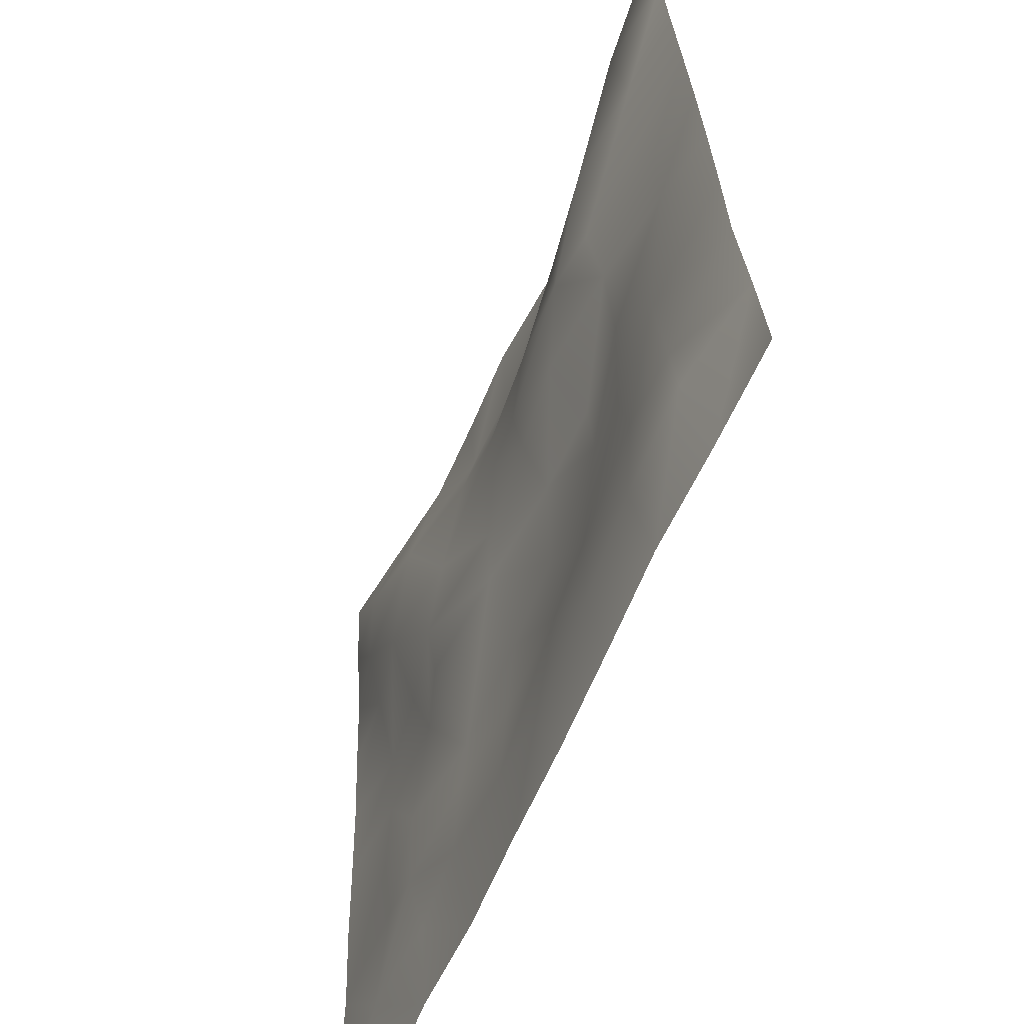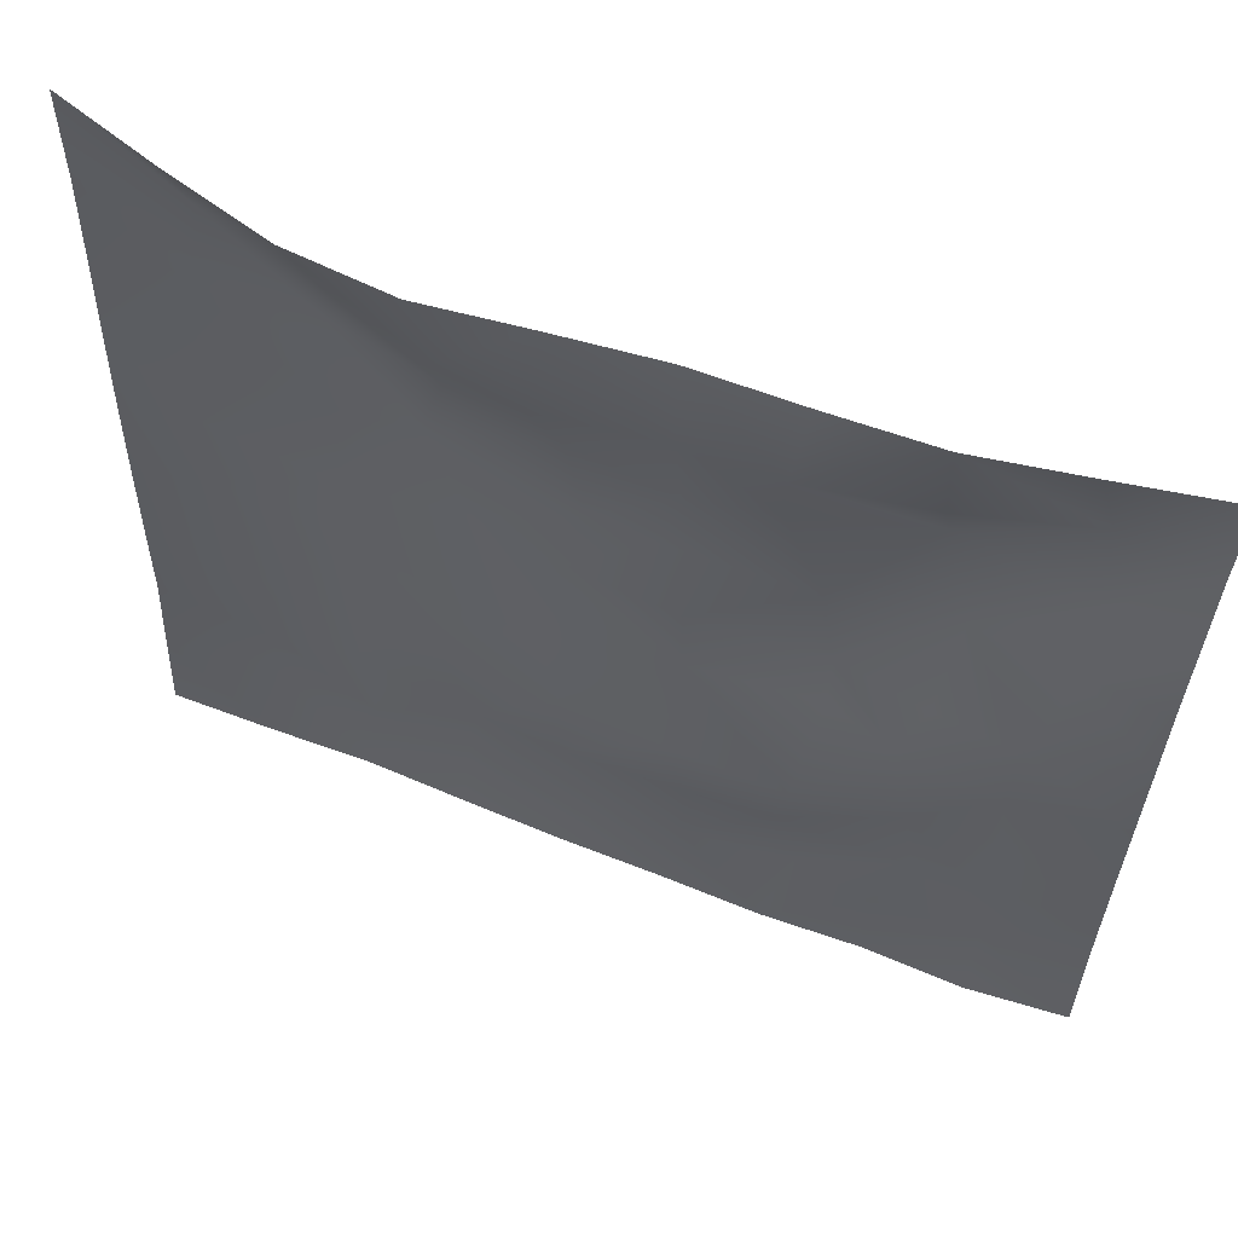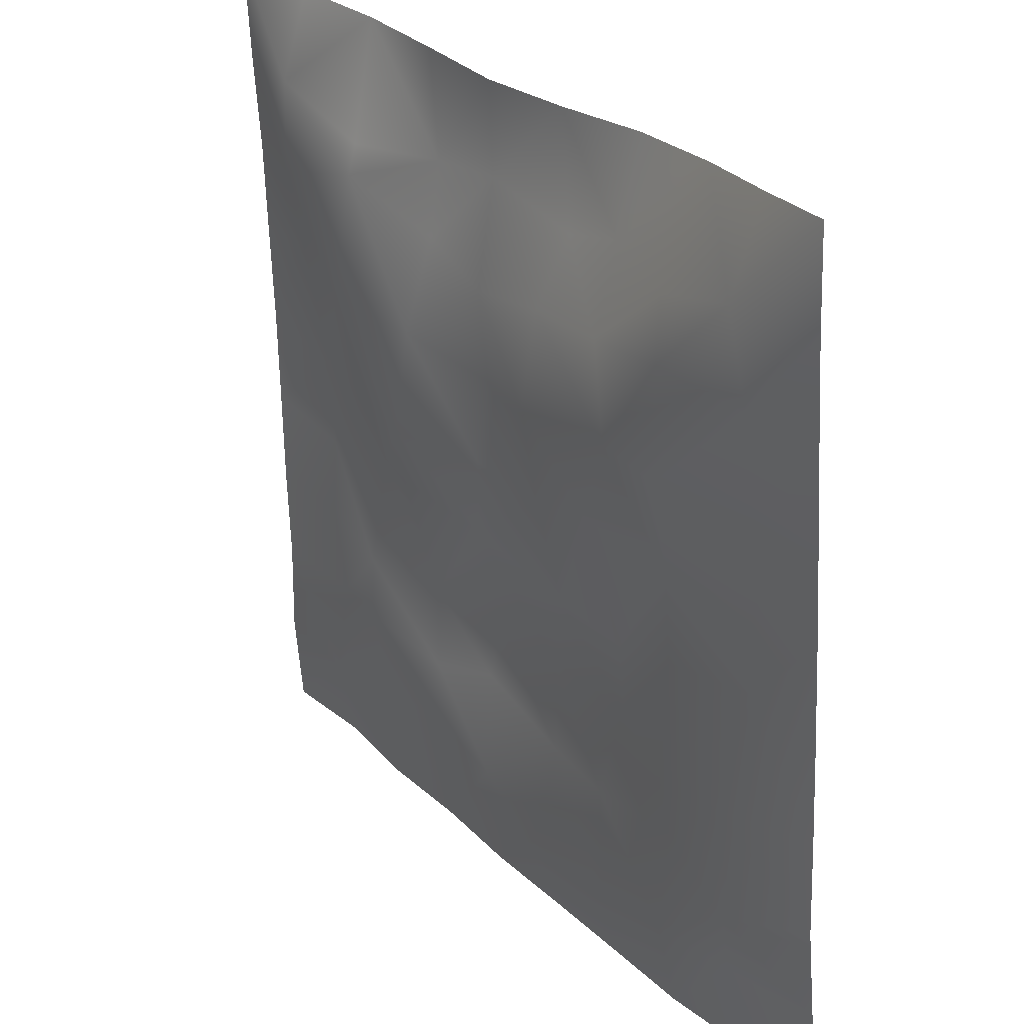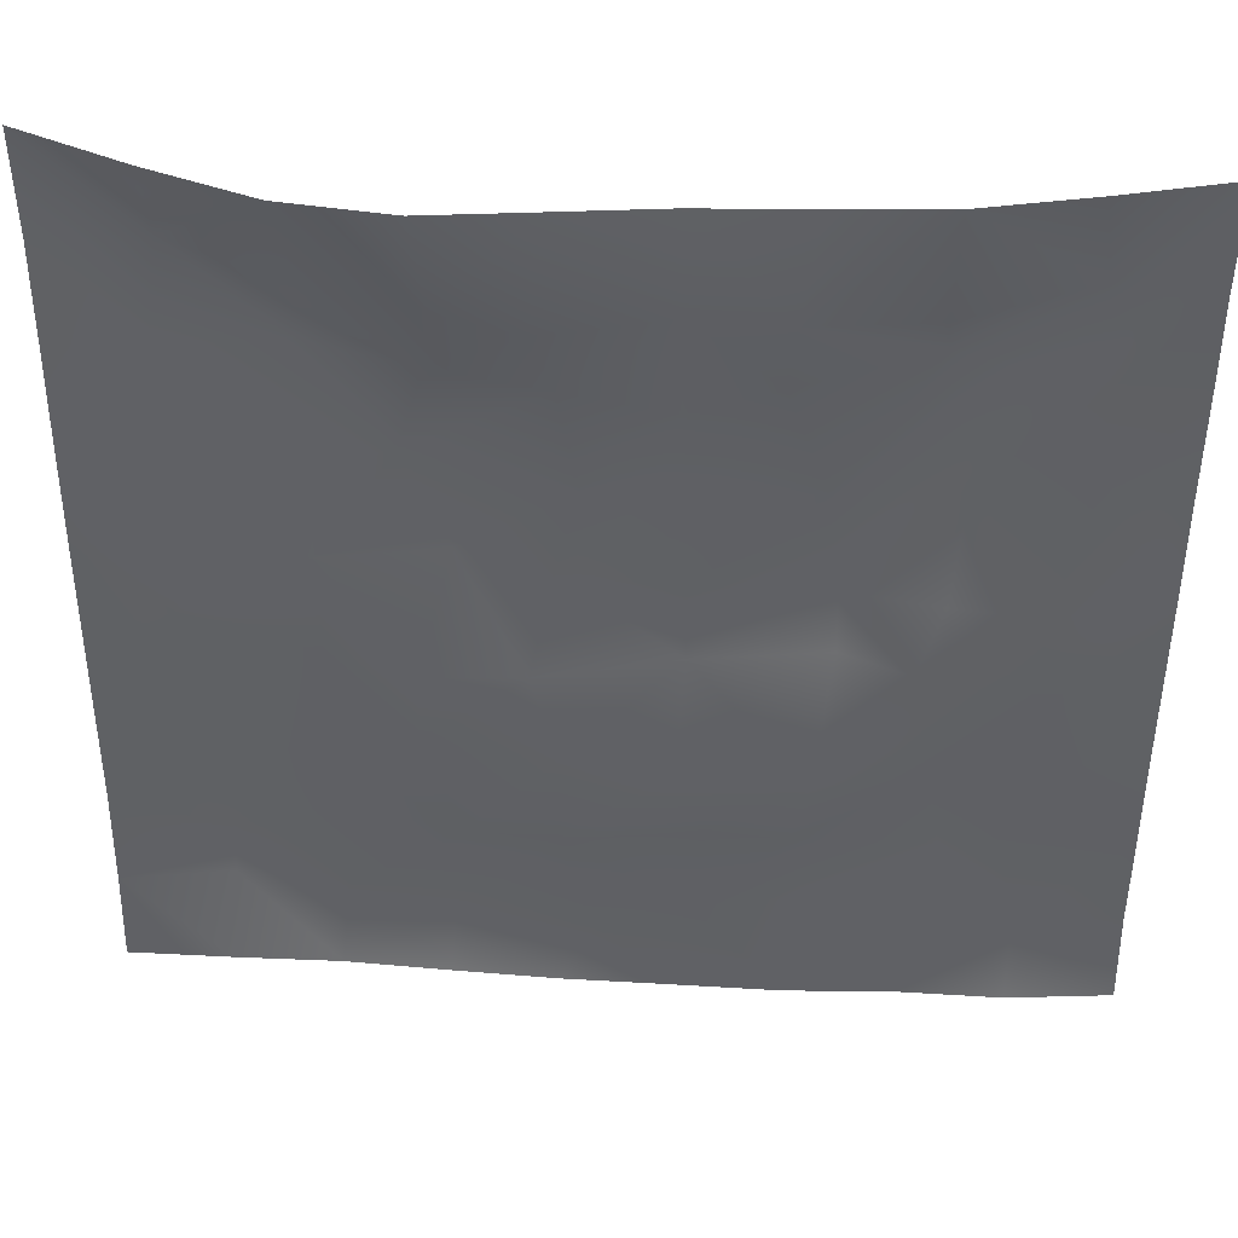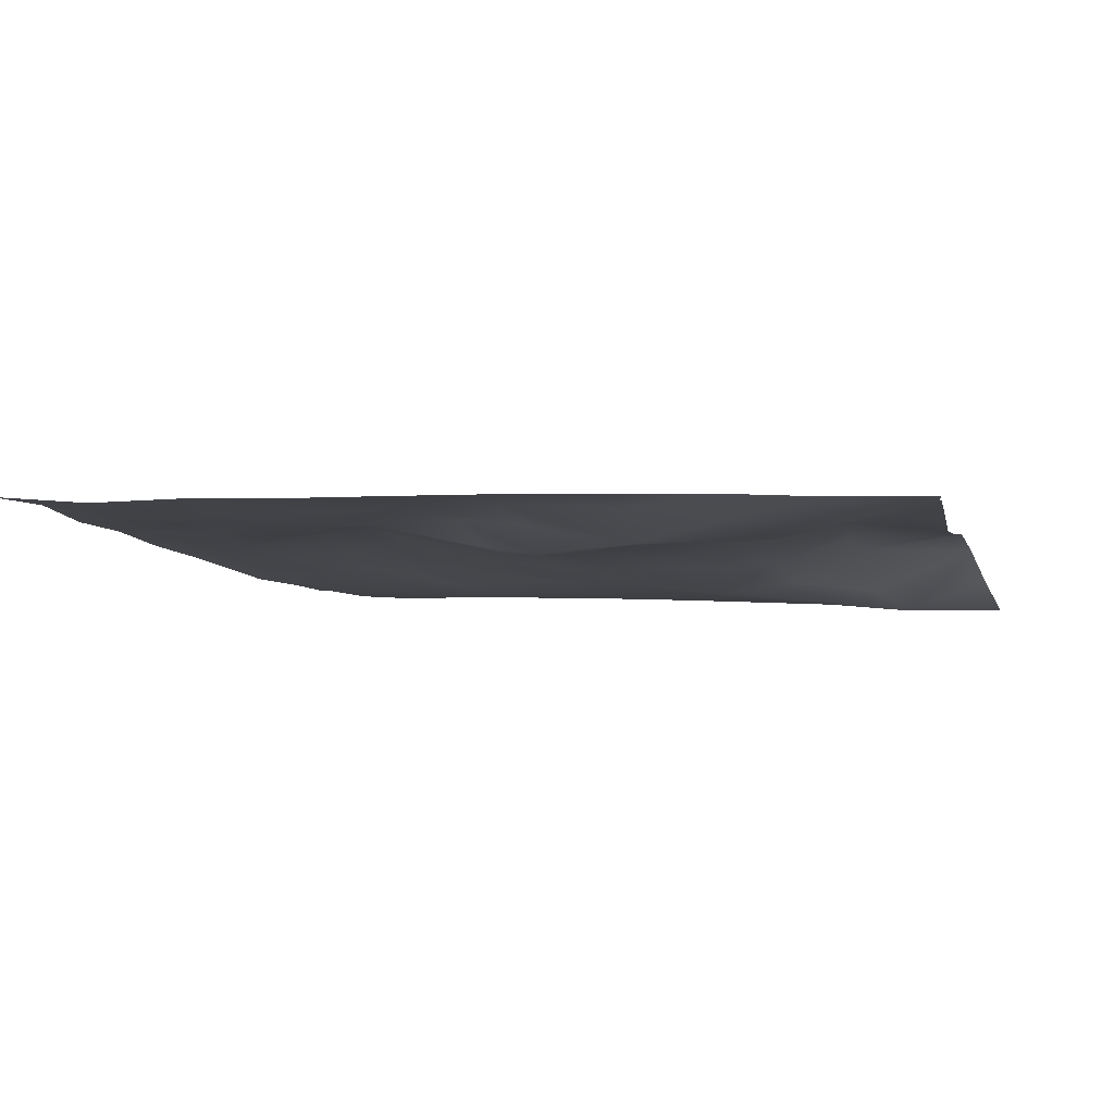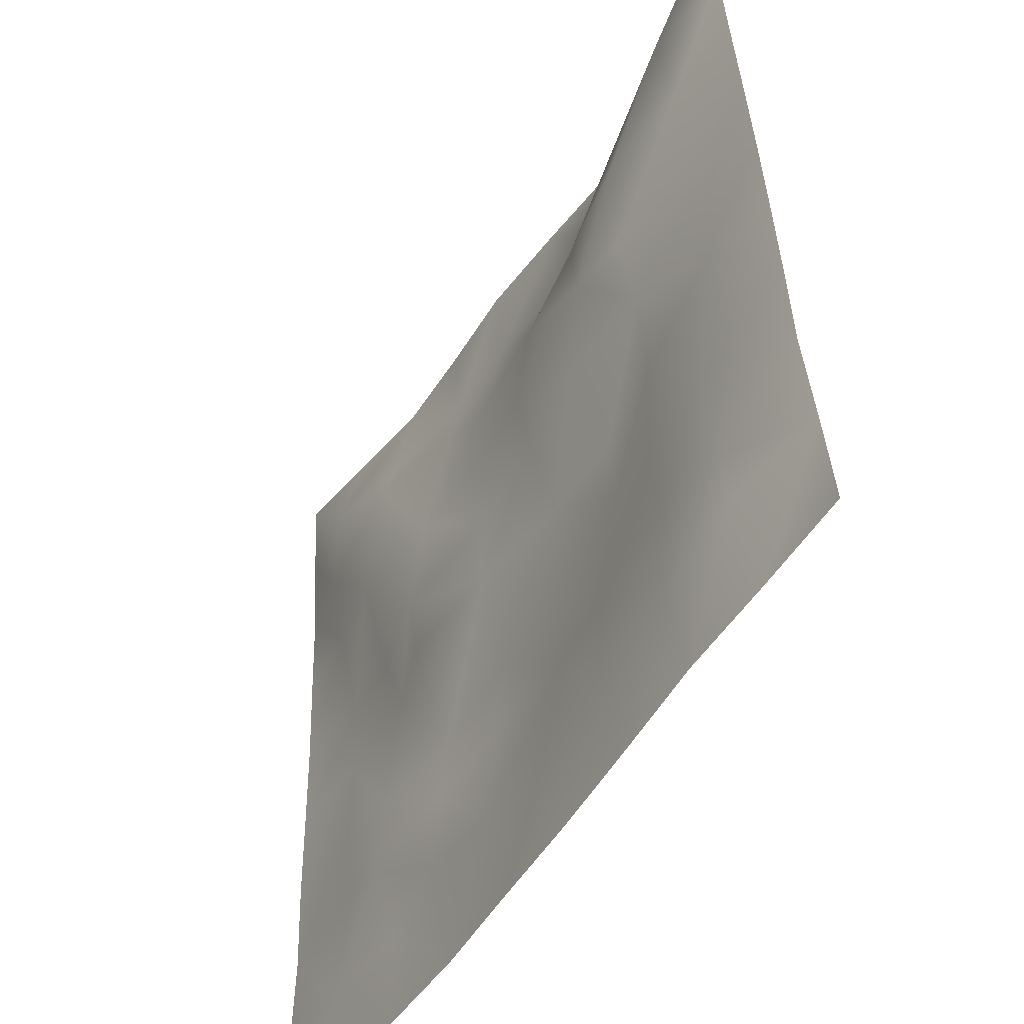
<metadata>
{"format":"obj","ext":"obj","renderer":"f3d","projection":"perspective","resolution":1024,"background":"white","views":[{"elev":-59.8,"azim":-111.9,"up":"+Y"},{"elev":62.8,"azim":22.4,"up":"+Y"},{"elev":27.8,"azim":-125.2,"up":"+Y"},{"elev":45.6,"azim":4.2,"up":"+Y"},{"elev":-7.8,"azim":104.2,"up":"+Z"},{"elev":-50.4,"azim":-119.4,"up":"+Y"}]}
</metadata>
<code>
o GNATVCloth
v -5.061 -4.989 0.5822
v 5.041 -4.993 0.3942
v -5.013 5.021 0.004229
v 4.987 5.021 0.004229
v -3.946 -5.016 0.5454
v -2.827 -5.062 0.4805
v -1.704 -5.088 0.4959
v -0.5775 -5.11 0.5033
v 0.5533 -5.119 0.4882
v 1.682 -5.09 0.507
v 2.805 -5.064 0.4556
v 3.926 -5.011 0.4957
v 3.861 4.919 0.157
v 2.747 4.852 0.3173
v 1.626 4.796 0.3341
v 0.5128 4.742 0.3273
v -0.5888 4.733 0.4465
v -1.695 4.749 0.5973
v -2.816 4.789 0.5341
v -3.913 4.886 0.2827
v -4.987 3.907 0.07396
v -4.991 2.792 0.1401
v -5.001 1.679 0.2051
v -5.007 0.5651 0.2698
v -5.011 -0.548 0.326
v -5.019 -1.66 0.3715
v -5.028 -2.774 0.4068
v -5.033 -3.879 0.514
v 5.018 -3.889 0.2894
v 5.006 -2.777 0.2969
v 4.996 -1.665 0.2547
v 4.989 -0.5516 0.2338
v 4.982 0.5621 0.2095
v 4.975 1.676 0.165
v 4.973 2.791 0.127
v 4.971 3.905 0.05209
v -3.87 -3.889 0.3238
v -3.83 -3.243 0.2734
v -3.68 -1.955 0.2417
v -4.131 -0.2933 0.2206
v -4.153 0.7253 0.1984
v -4.144 1.509 0.1405
v -4.074 2.798 0.03861
v -3.922 3.877 -0.09197
v -2.737 -4.053 0.2979
v -2.812 -2.785 0.3428
v -2.688 -2.196 0.2908
v -2.762 -0.652 0.2952
v -2.795 0.4744 0.1886
v -2.729 1.515 0.03751
v -2.845 2.856 -0.06537
v -2.741 3.54 0.05665
v -1.672 -4.288 0.3194
v -1.51 -2.974 0.3969
v -1.901 -1.686 0.3889
v -1.884 -0.889 0.3403
v -1.533 0.5831 0.09494
v -1.991 1.644 -0.02941
v -1.711 2.686 0.05633
v -1.584 3.622 0.4316
v -0.2465 -4.377 0.3878
v -0.5965 -2.942 0.4687
v -0.5531 -1.799 0.4656
v -0.845 -0.8269 0.3231
v -0.6087 0.3734 0.1422
v -0.3755 1.393 0.111
v -0.5696 2.582 0.1605
v -0.7622 3.42 0.4425
v 0.7256 -3.947 0.4119
v 0.8091 -2.657 0.5223
v 0.5235 -1.87 0.4861
v 0.6112 -0.5559 0.2347
v 0.5853 0.3474 0.2029
v 0.2972 1.445 0.1506
v 0.5232 2.418 0.1859
v 0.5379 3.658 0.394
v 1.944 -3.69 0.3902
v 1.662 -2.88 0.3523
v 1.827 -1.962 0.4678
v 1.988 -0.4647 0.1258
v 1.968 0.213 0.009614
v 1.827 1.475 0.09664
v 1.41 2.746 0.1725
v 1.477 3.576 0.337
v 2.791 -3.949 0.3871
v 3.096 -2.864 0.3205
v 2.944 -1.987 0.2574
v 2.708 -0.5268 0.3313
v 2.954 0.2616 0.2093
v 3.07 1.533 -0.0712
v 2.761 3.097 -0.02538
v 2.727 3.46 0.04838
v 3.918 -3.989 0.2891
v 3.66 -2.735 0.3142
v 3.87 -1.693 0.2871
v 3.806 -0.7394 0.2957
v 3.865 0.2749 0.2895
v 4.155 1.791 0.1571
v 4.138 2.739 -0.03415
v 4.022 3.864 -0.07769
f 100 4 13
f 44 3 21
f 44 19 20
f 60 19 52
f 60 17 18
f 76 17 68
f 84 16 76
f 84 14 15
f 100 14 92
f 11 93 85
f 93 86 85
f 94 87 86
f 87 96 88
f 96 89 88
f 97 90 89
f 90 99 91
f 91 100 92
f 10 85 77
f 77 86 78
f 78 87 79
f 79 88 80
f 88 81 80
f 81 90 82
f 82 91 83
f 91 84 83
f 10 69 9
f 69 78 70
f 70 79 71
f 79 72 71
f 72 81 73
f 73 82 74
f 82 75 74
f 83 76 75
f 9 61 8
f 69 62 61
f 62 71 63
f 63 72 64
f 72 65 64
f 65 74 66
f 66 75 67
f 67 76 68
f 8 53 7
f 53 62 54
f 54 63 55
f 55 64 56
f 64 57 56
f 57 66 58
f 58 67 59
f 59 68 60
f 6 53 45
f 45 54 46
f 54 47 46
f 55 48 47
f 56 49 48
f 49 58 50
f 58 51 50
f 59 52 51
f 6 37 5
f 45 38 37
f 46 39 38
f 39 48 40
f 40 49 41
f 41 50 42
f 50 43 42
f 51 44 43
f 5 28 1
f 28 38 27
f 27 39 26
f 26 40 25
f 40 24 25
f 41 23 24
f 23 43 22
f 43 21 22
f 2 93 12
f 93 30 94
f 30 95 94
f 31 96 95
f 32 97 96
f 33 98 97
f 98 35 99
f 99 36 100
f 100 36 4
f 44 20 3
f 44 52 19
f 60 18 19
f 60 68 17
f 76 16 17
f 84 15 16
f 84 92 14
f 100 13 14
f 11 12 93
f 93 94 86
f 94 95 87
f 87 95 96
f 96 97 89
f 97 98 90
f 90 98 99
f 91 99 100
f 10 11 85
f 77 85 86
f 78 86 87
f 79 87 88
f 88 89 81
f 81 89 90
f 82 90 91
f 91 92 84
f 10 77 69
f 69 77 78
f 70 78 79
f 79 80 72
f 72 80 81
f 73 81 82
f 82 83 75
f 83 84 76
f 9 69 61
f 69 70 62
f 62 70 71
f 63 71 72
f 72 73 65
f 65 73 74
f 66 74 75
f 67 75 76
f 8 61 53
f 53 61 62
f 54 62 63
f 55 63 64
f 64 65 57
f 57 65 66
f 58 66 67
f 59 67 68
f 6 7 53
f 45 53 54
f 54 55 47
f 55 56 48
f 56 57 49
f 49 57 58
f 58 59 51
f 59 60 52
f 6 45 37
f 45 46 38
f 46 47 39
f 39 47 48
f 40 48 49
f 41 49 50
f 50 51 43
f 51 52 44
f 5 37 28
f 28 37 38
f 27 38 39
f 26 39 40
f 40 41 24
f 41 42 23
f 23 42 43
f 43 44 21
f 2 29 93
f 93 29 30
f 30 31 95
f 31 32 96
f 32 33 97
f 33 34 98
f 98 34 35
f 99 35 36

</code>
